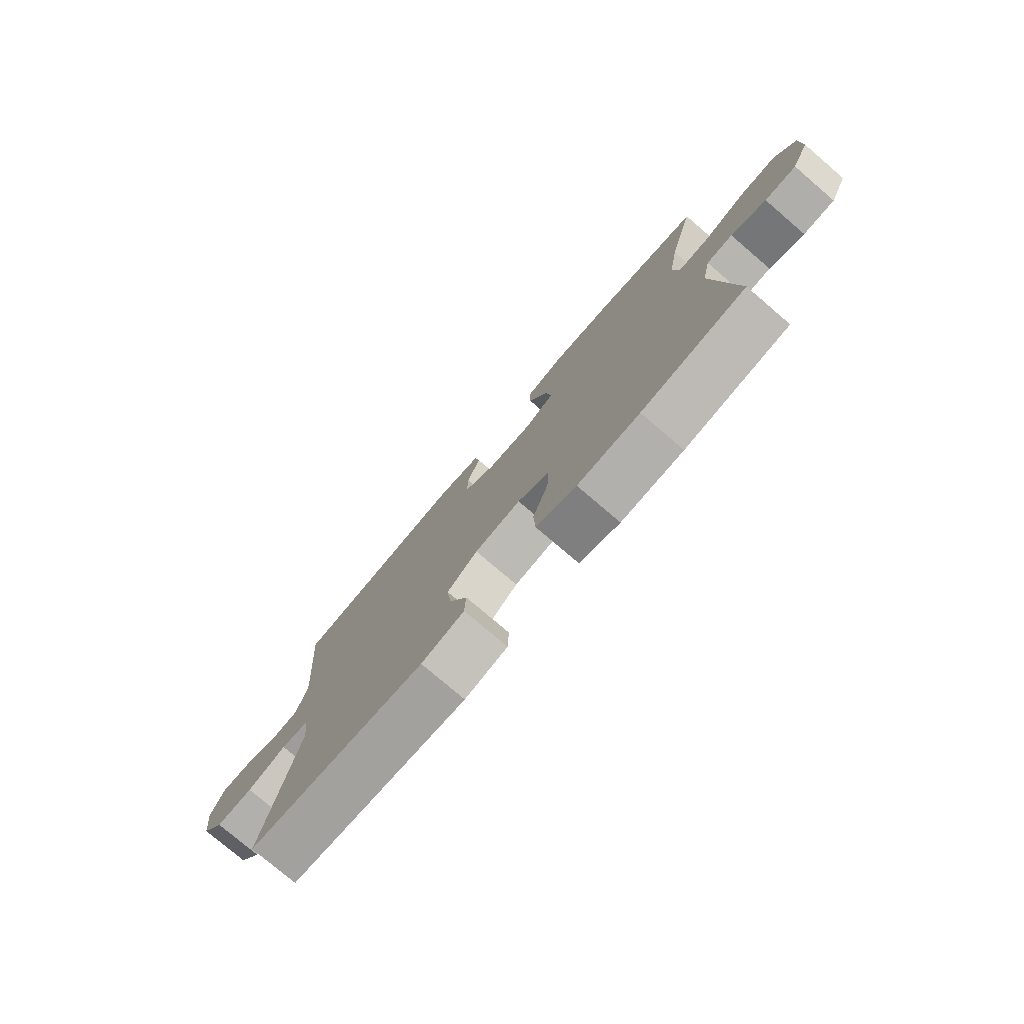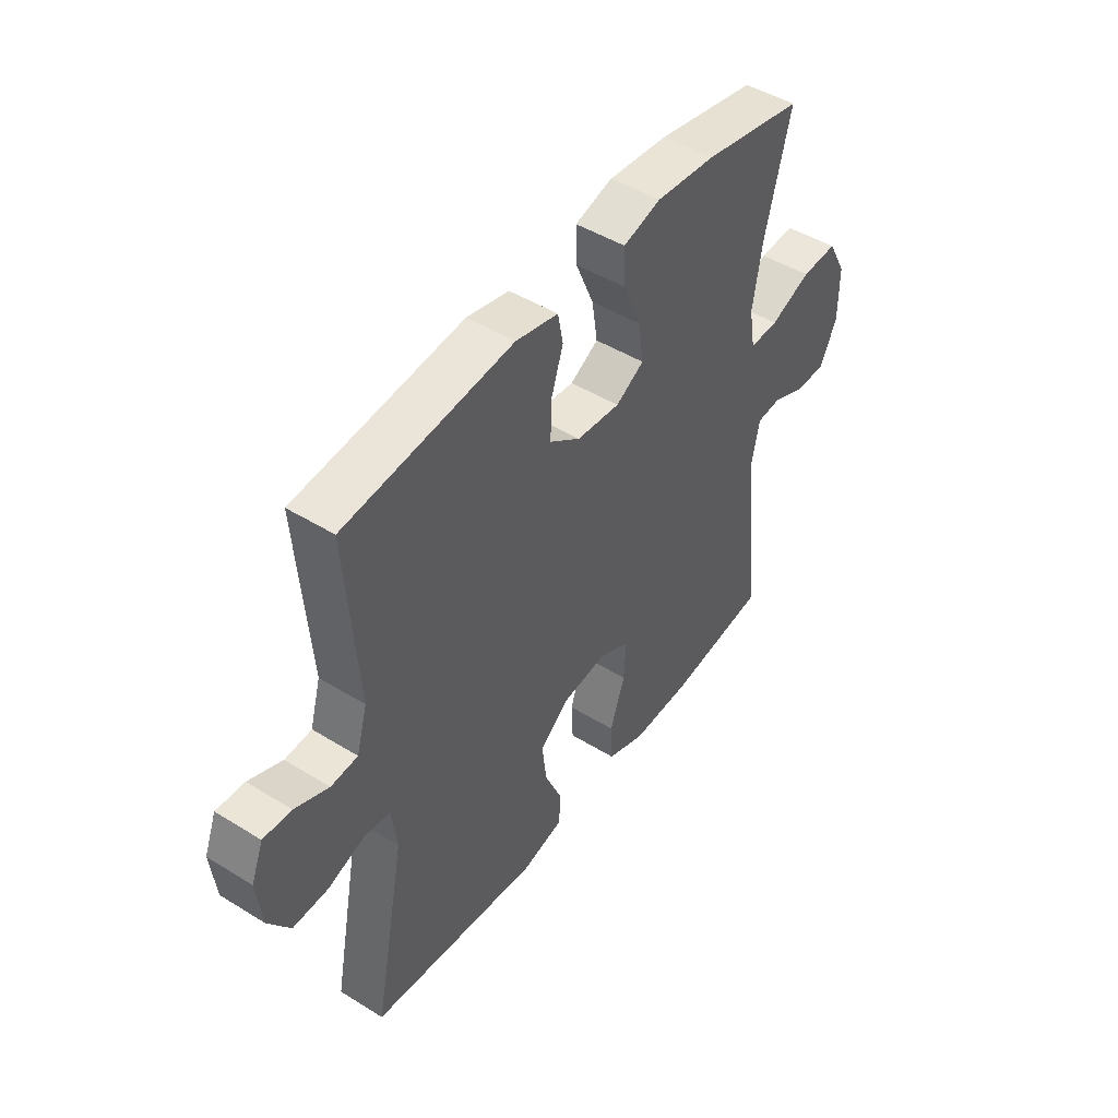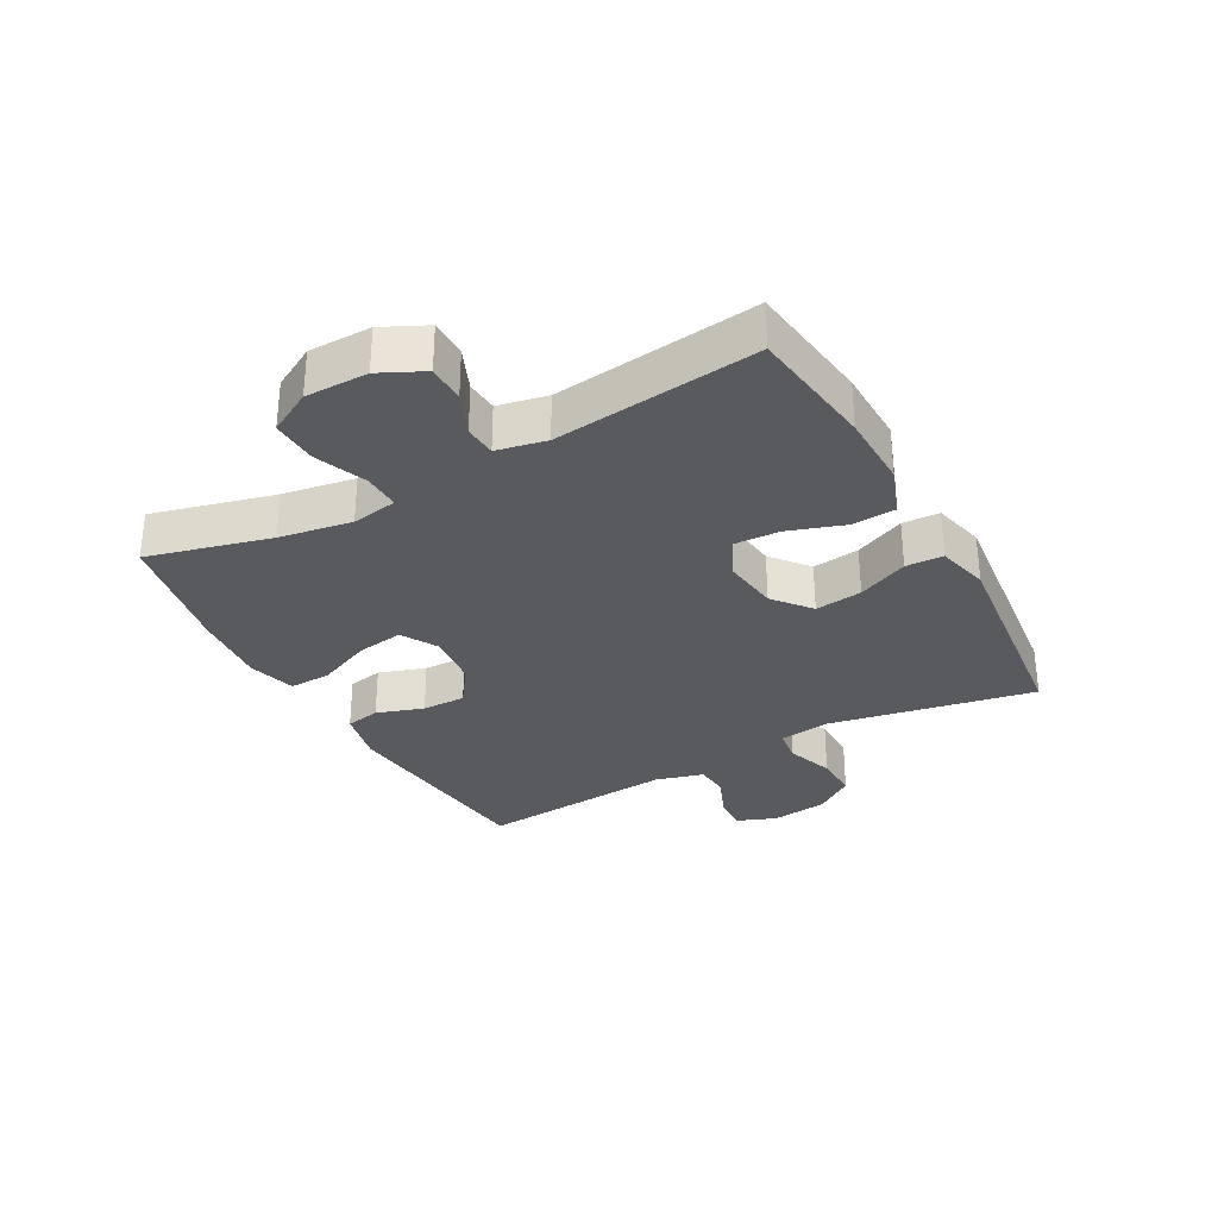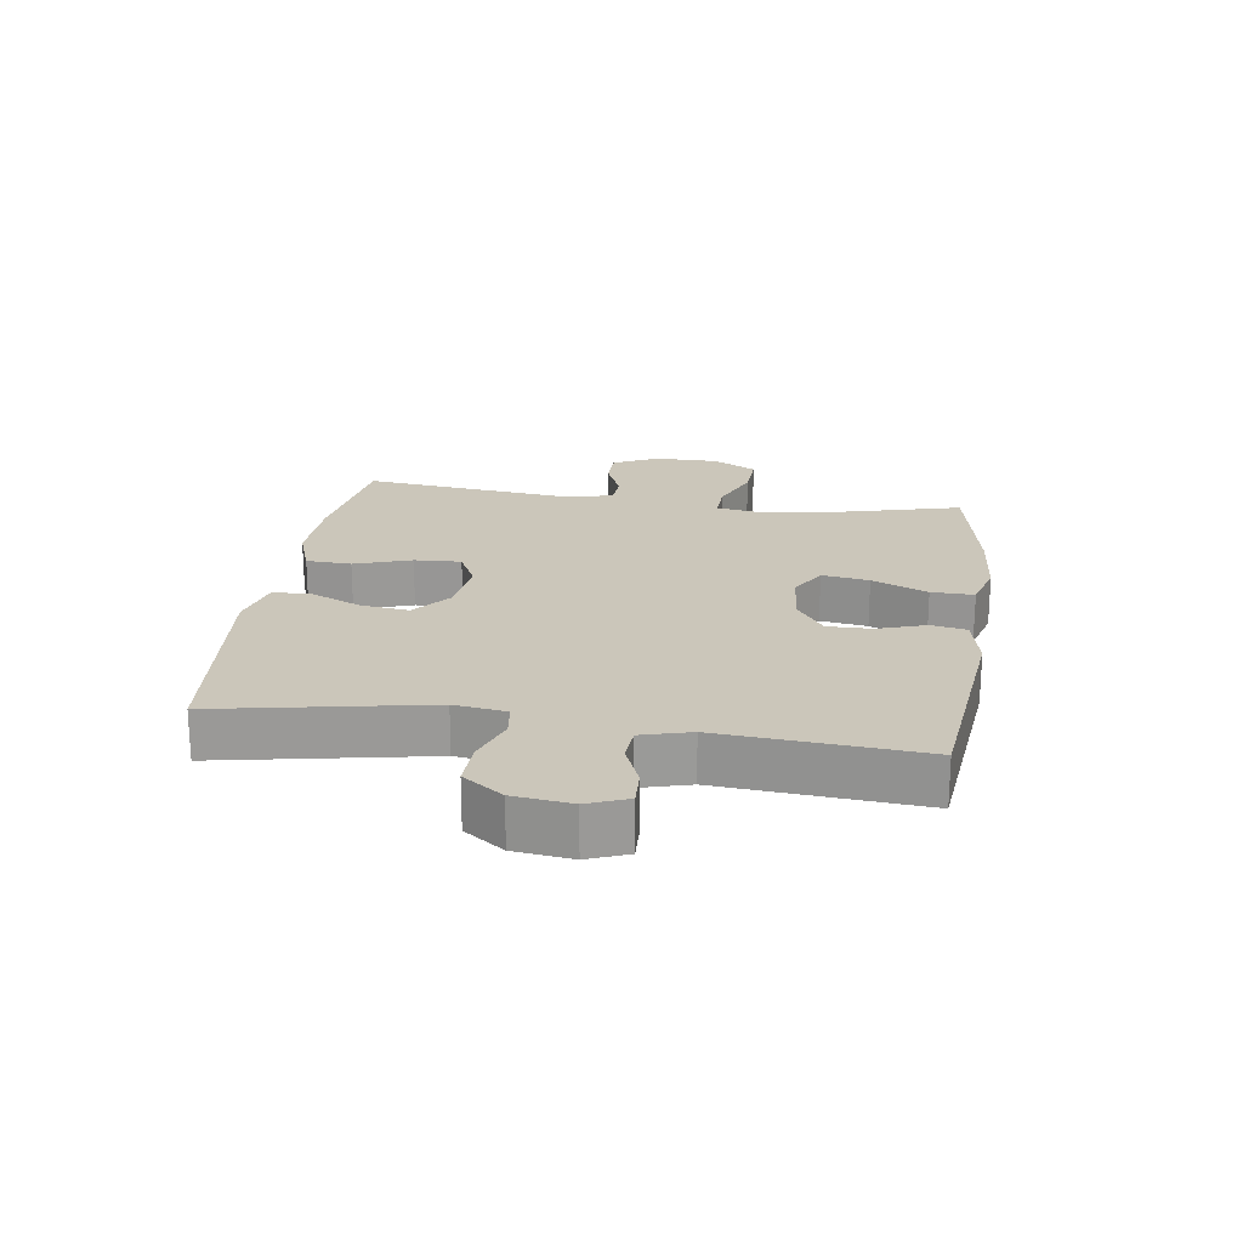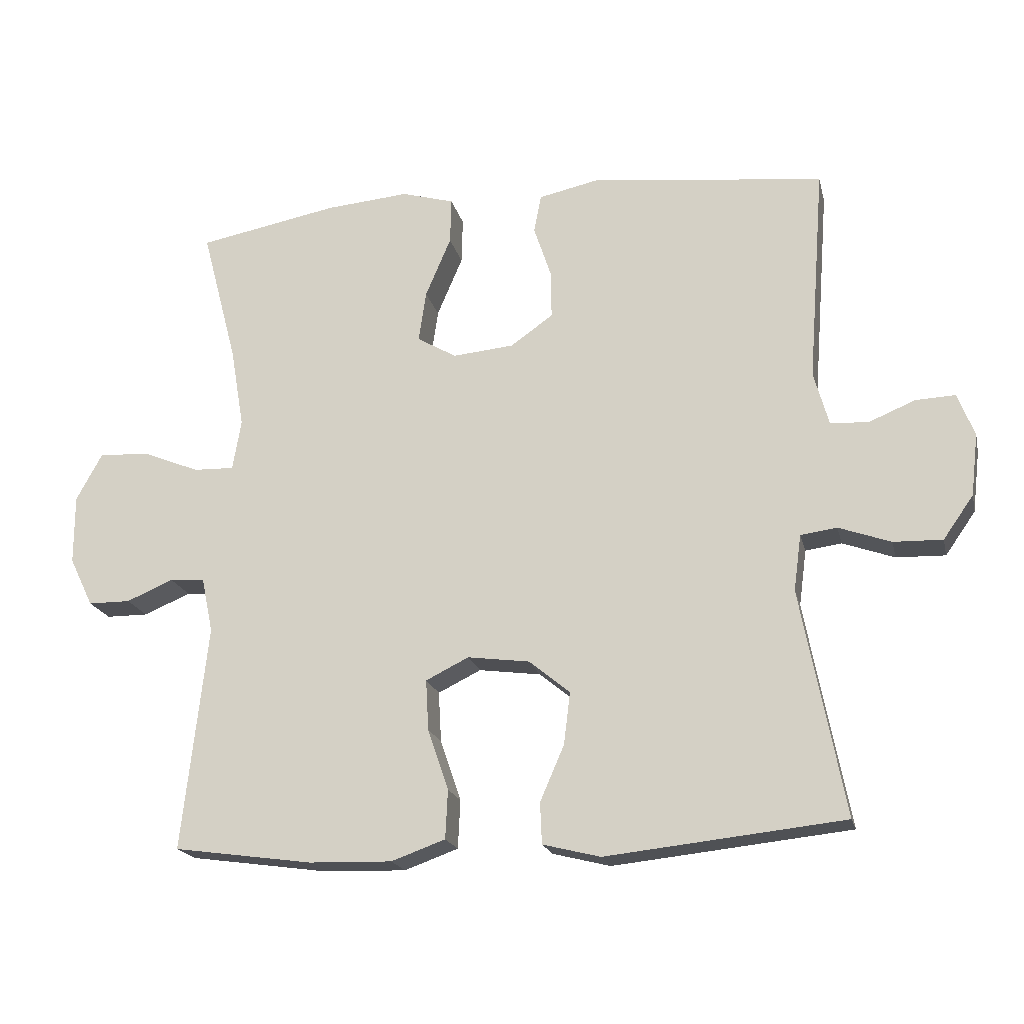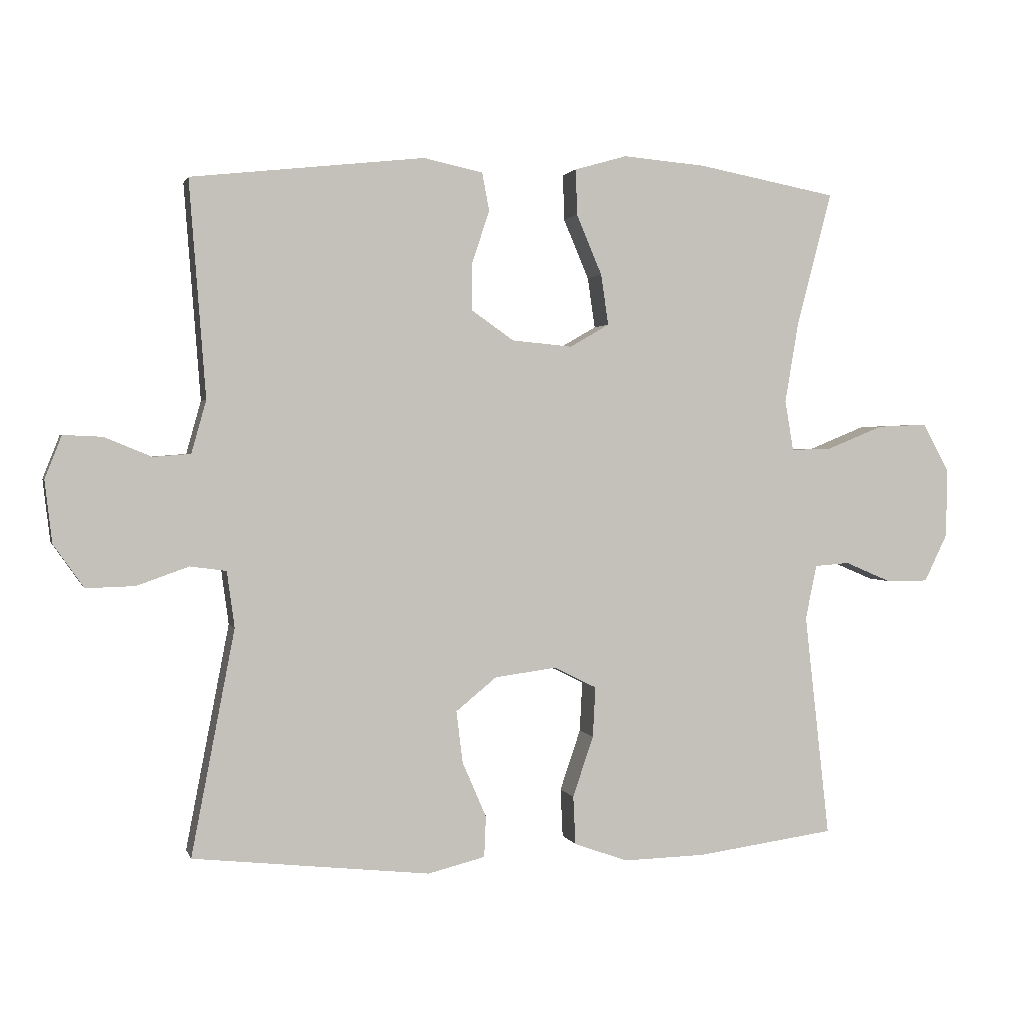
<metadata>
{"format":"obj","ext":"obj","renderer":"f3d","projection":"perspective","resolution":1024,"background":"white","views":[{"elev":-77.4,"azim":49.5,"up":"+Z"},{"elev":46.7,"azim":-54.9,"up":"+Z"},{"elev":-31.6,"azim":118.9,"up":"+Y"},{"elev":21.2,"azim":-81.6,"up":"+Y"},{"elev":-19.2,"azim":-167.1,"up":"+Z"},{"elev":1.6,"azim":-13.9,"up":"+Z"}]}
</metadata>
<code>
o path130_path130.001
v -0.477 0.0375 0.1706
v -0.4993 0.0375 0.09102
v -0.5556 0.0375 0.0867
v -0.6264 0.0375 0.116
v -0.6854 0.0375 0.1186
v -0.7107 0.0375 0.05415
v -0.6997 0.0375 -0.03935
v -0.6542 0.0375 -0.1041
v -0.5806 0.0375 -0.102
v -0.5025 0.0375 -0.07415
v -0.4479 0.0375 -0.08154
v -0.4364 0.0375 -0.166
v -0.5018 0.0375 -0.5056
v -0.1443 0.0375 -0.544
v -0.05794 0.0375 -0.5225
v -0.05532 0.0375 -0.4606
v -0.09148 0.0375 -0.3773
v -0.1011 0.0375 -0.299
v -0.03969 0.0375 -0.2488
v 0.05337 0.0375 -0.2364
v 0.1178 0.0375 -0.2683
v 0.1137 0.0375 -0.344
v 0.0826 0.0375 -0.4357
v 0.08614 0.0375 -0.5088
v 0.1671 0.0375 -0.5378
v 0.2916 0.0375 -0.5345
v 0.5001 0.0375 -0.5056
v 0.4621 0.0375 -0.168
v 0.4792 0.0375 -0.08581
v 0.5315 0.0375 -0.08175
v 0.6016 0.0375 -0.1115
v 0.6649 0.0375 -0.1112
v 0.7003 0.0375 -0.03816
v 0.7005 0.0375 0.06558
v 0.6615 0.0375 0.1368
v 0.5857 0.0375 0.1335
v 0.5005 0.0375 0.0988
v 0.4395 0.0375 0.0969
v 0.4266 0.0375 0.1726
v 0.4469 0.0375 0.2929
v 0.5001 0.0375 0.4961
v 0.2896 0.0375 0.5361
v 0.1648 0.0375 0.5469
v 0.08603 0.0375 0.5244
v 0.08783 0.0375 0.4554
v 0.1262 0.0375 0.3651
v 0.1375 0.0375 0.2888
v 0.07834 0.0375 0.2545
v -0.01281 0.0375 0.263
v -0.07715 0.0375 0.308
v -0.07582 0.0375 0.3803
v -0.04995 0.0375 0.4577
v -0.06066 0.0375 0.5151
v -0.1498 0.0375 0.5345
v -0.5018 0.0375 0.4961
v -0.477 -0.0375 0.1706
v -0.4993 -0.0375 0.09102
v -0.5556 -0.0375 0.0867
v -0.6264 -0.0375 0.116
v -0.6854 -0.0375 0.1186
v -0.7107 -0.0375 0.05415
v -0.6997 -0.0375 -0.03935
v -0.6542 -0.0375 -0.1041
v -0.5806 -0.0375 -0.102
v -0.5025 -0.0375 -0.07415
v -0.4479 -0.0375 -0.08154
v -0.4364 -0.0375 -0.166
v -0.5018 -0.0375 -0.5056
v -0.1443 -0.0375 -0.544
v -0.05794 -0.0375 -0.5225
v -0.05532 -0.0375 -0.4606
v -0.09148 -0.0375 -0.3773
v -0.1011 -0.0375 -0.299
v -0.03969 -0.0375 -0.2488
v 0.05337 -0.0375 -0.2364
v 0.1178 -0.0375 -0.2683
v 0.1137 -0.0375 -0.344
v 0.0826 -0.0375 -0.4357
v 0.08614 -0.0375 -0.5088
v 0.1671 -0.0375 -0.5378
v 0.2916 -0.0375 -0.5345
v 0.5001 -0.0375 -0.5056
v 0.4621 -0.0375 -0.168
v 0.4792 -0.0375 -0.08581
v 0.5315 -0.0375 -0.08175
v 0.6016 -0.0375 -0.1115
v 0.6649 -0.0375 -0.1112
v 0.7003 -0.0375 -0.03816
v 0.7005 -0.0375 0.06558
v 0.6615 -0.0375 0.1368
v 0.5857 -0.0375 0.1335
v 0.5005 -0.0375 0.0988
v 0.4395 -0.0375 0.0969
v 0.4266 -0.0375 0.1726
v 0.4469 -0.0375 0.2929
v 0.5001 -0.0375 0.4961
v 0.2896 -0.0375 0.5361
v 0.1648 -0.0375 0.5469
v 0.08603 -0.0375 0.5244
v 0.08783 -0.0375 0.4554
v 0.1262 -0.0375 0.3651
v 0.1375 -0.0375 0.2888
v 0.07834 -0.0375 0.2545
v -0.01281 -0.0375 0.263
v -0.07715 -0.0375 0.308
v -0.07582 -0.0375 0.3803
v -0.04995 -0.0375 0.4577
v -0.06066 -0.0375 0.5151
v -0.1498 -0.0375 0.5345
v -0.5018 -0.0375 0.4961
v 0.2896 0.0375 0.5361
v 0.1648 0.0375 0.5469
v 0.08603 0.0375 0.5244
v 0.08603 0.0375 0.5244
v -0.06066 0.0375 0.5151
v -0.06066 0.0375 0.5151
v -0.1498 0.0375 0.5345
v 0.08783 0.0375 0.4554
v -0.04995 0.0375 0.4577
v 0.5001 0.0375 0.4961
v 0.5001 0.0375 0.4961
v -0.5018 0.0375 0.4961
v -0.5018 0.0375 0.4961
v -0.07582 0.0375 0.3803
v 0.1262 0.0375 0.3651
v 0.4469 0.0375 0.2929
v -0.07715 0.0375 0.308
v 0.1375 0.0375 0.2888
v 0.1375 0.0375 0.2888
v -0.01281 0.0375 0.263
v 0.4266 0.0375 0.1726
v -0.477 0.0375 0.1706
v 0.07834 0.0375 0.2545
v 0.4395 0.0375 0.0969
v 0.4395 0.0375 0.0969
v -0.4993 0.0375 0.09102
v -0.4993 0.0375 0.09102
v 0.7005 0.0375 0.06558
v 0.6615 0.0375 0.1368
v 0.6615 0.0375 0.1368
v 0.5857 0.0375 0.1335
v 0.5005 0.0375 0.0988
v -0.6264 0.0375 0.116
v -0.6854 0.0375 0.1186
v -0.6854 0.0375 0.1186
v -0.7107 0.0375 0.05415
v -0.5556 0.0375 0.0867
v 0.7003 0.0375 -0.03816
v -0.6997 0.0375 -0.03935
v 0.6649 0.0375 -0.1112
v 0.6649 0.0375 -0.1112
v -0.6542 0.0375 -0.1041
v -0.5025 0.0375 -0.07415
v -0.4479 0.0375 -0.08154
v -0.4479 0.0375 -0.08154
v -0.5806 0.0375 -0.102
v 0.4792 0.0375 -0.08581
v 0.4792 0.0375 -0.08581
v 0.5315 0.0375 -0.08175
v -0.4364 0.0375 -0.166
v 0.6016 0.0375 -0.1115
v 0.4621 0.0375 -0.168
v 0.05337 0.0375 -0.2364
v 0.1178 0.0375 -0.2683
v 0.1178 0.0375 -0.2683
v -0.03969 0.0375 -0.2488
v -0.1011 0.0375 -0.299
v 0.1137 0.0375 -0.344
v -0.09148 0.0375 -0.3773
v 0.0826 0.0375 -0.4357
v -0.05532 0.0375 -0.4606
v 0.5001 0.0375 -0.5056
v 0.5001 0.0375 -0.5056
v 0.08614 0.0375 -0.5088
v 0.08614 0.0375 -0.5088
v -0.05794 0.0375 -0.5225
v -0.05794 0.0375 -0.5225
v -0.5018 0.0375 -0.5056
v -0.5018 0.0375 -0.5056
v 0.1671 0.0375 -0.5378
v 0.2916 0.0375 -0.5345
v -0.1443 0.0375 -0.544
v 0.2896 -0.0375 0.5361
v 0.1648 -0.0375 0.5469
v 0.08603 -0.0375 0.5244
v 0.08603 -0.0375 0.5244
v -0.06066 -0.0375 0.5151
v -0.06066 -0.0375 0.5151
v -0.1498 -0.0375 0.5345
v 0.08783 -0.0375 0.4554
v -0.04995 -0.0375 0.4577
v 0.5001 -0.0375 0.4961
v 0.5001 -0.0375 0.4961
v -0.5018 -0.0375 0.4961
v -0.5018 -0.0375 0.4961
v -0.07582 -0.0375 0.3803
v 0.1262 -0.0375 0.3651
v 0.4469 -0.0375 0.2929
v -0.07715 -0.0375 0.308
v 0.1375 -0.0375 0.2888
v 0.1375 -0.0375 0.2888
v -0.01281 -0.0375 0.263
v 0.4266 -0.0375 0.1726
v -0.477 -0.0375 0.1706
v 0.07834 -0.0375 0.2545
v 0.4395 -0.0375 0.0969
v 0.4395 -0.0375 0.0969
v -0.4993 -0.0375 0.09102
v -0.4993 -0.0375 0.09102
v 0.7005 -0.0375 0.06558
v 0.6615 -0.0375 0.1368
v 0.6615 -0.0375 0.1368
v 0.5857 -0.0375 0.1335
v 0.5005 -0.0375 0.0988
v -0.6264 -0.0375 0.116
v -0.6854 -0.0375 0.1186
v -0.6854 -0.0375 0.1186
v -0.7107 -0.0375 0.05415
v -0.5556 -0.0375 0.0867
v 0.7003 -0.0375 -0.03816
v -0.6997 -0.0375 -0.03935
v 0.6649 -0.0375 -0.1112
v 0.6649 -0.0375 -0.1112
v -0.6542 -0.0375 -0.1041
v -0.5025 -0.0375 -0.07415
v -0.4479 -0.0375 -0.08154
v -0.4479 -0.0375 -0.08154
v -0.5806 -0.0375 -0.102
v 0.4792 -0.0375 -0.08581
v 0.4792 -0.0375 -0.08581
v 0.5315 -0.0375 -0.08175
v -0.4364 -0.0375 -0.166
v 0.6016 -0.0375 -0.1115
v 0.4621 -0.0375 -0.168
v 0.05337 -0.0375 -0.2364
v 0.1178 -0.0375 -0.2683
v 0.1178 -0.0375 -0.2683
v -0.03969 -0.0375 -0.2488
v -0.1011 -0.0375 -0.299
v 0.1137 -0.0375 -0.344
v -0.09148 -0.0375 -0.3773
v 0.0826 -0.0375 -0.4357
v -0.05532 -0.0375 -0.4606
v 0.5001 -0.0375 -0.5056
v 0.5001 -0.0375 -0.5056
v 0.08614 -0.0375 -0.5088
v 0.08614 -0.0375 -0.5088
v -0.05794 -0.0375 -0.5225
v -0.05794 -0.0375 -0.5225
v -0.5018 -0.0375 -0.5056
v -0.5018 -0.0375 -0.5056
v 0.1671 -0.0375 -0.5378
v 0.2916 -0.0375 -0.5345
v -0.1443 -0.0375 -0.544
f 238 235 202
f 205 206 200
f 248 243 254
f 226 238 202
f 183 198 192
f 246 252 242
f 236 206 235
f 190 184 185
f 253 240 252
f 210 231 220
f 189 196 191
f 231 233 220
f 216 218 215
f 219 221 228
f 225 219 228
f 241 239 250
f 199 226 202
f 198 200 203
f 224 228 221
f 214 231 213
f 220 233 222
f 197 184 190
f 232 238 226
f 189 191 187
f 241 254 243
f 200 198 197
f 250 239 232
f 202 235 205
f 235 206 205
f 234 253 244
f 231 214 229
f 213 231 210
f 197 183 184
f 226 208 225
f 204 199 194
f 206 203 200
f 219 225 208
f 194 199 196
f 206 229 214
f 240 234 236
f 213 210 211
f 204 226 199
f 238 232 239
f 218 221 219
f 183 197 198
f 236 229 206
f 242 252 240
f 236 234 229
f 215 218 219
f 234 240 253
f 254 241 250
f 208 226 204
f 194 196 189
f 42 43 98 97
f 43 114 186 98
f 116 54 109 188
f 44 45 100 99
f 52 53 108 107
f 121 42 97 193
f 54 123 195 109
f 51 52 107 106
f 45 46 101 100
f 40 41 96 95
f 50 51 106 105
f 46 129 201 101
f 49 50 105 104
f 39 40 95 94
f 55 1 56 110
f 47 48 103 102
f 48 49 104 103
f 135 39 94 207
f 1 137 209 56
f 34 140 212 89
f 35 36 91 90
f 36 37 92 91
f 4 145 217 59
f 5 6 61 60
f 3 4 59 58
f 37 38 93 92
f 2 3 58 57
f 33 34 89 88
f 6 7 62 61
f 151 33 88 223
f 7 8 63 62
f 10 155 227 65
f 9 10 65 64
f 8 9 64 63
f 158 30 85 230
f 11 12 67 66
f 31 32 87 86
f 30 31 86 85
f 28 29 84 83
f 20 165 237 75
f 19 20 75 74
f 18 19 74 73
f 21 22 77 76
f 17 18 73 72
f 22 23 78 77
f 16 17 72 71
f 173 28 83 245
f 23 175 247 78
f 177 16 71 249
f 12 179 251 67
f 24 25 80 79
f 26 27 82 81
f 25 26 81 80
f 14 15 70 69
f 13 14 69 68
f 166 130 163
f 133 128 134
f 176 182 171
f 154 130 166
f 111 120 126
f 174 170 180
f 164 163 134
f 118 113 112
f 181 180 168
f 138 148 159
f 117 119 124
f 159 148 161
f 144 143 146
f 147 156 149
f 153 156 147
f 169 178 167
f 127 130 154
f 126 131 128
f 152 149 156
f 142 141 159
f 148 150 161
f 125 118 112
f 160 154 166
f 117 115 119
f 169 171 182
f 128 125 126
f 178 160 167
f 130 133 163
f 163 133 134
f 162 172 181
f 159 157 142
f 141 138 159
f 125 112 111
f 154 153 136
f 132 122 127
f 134 128 131
f 147 136 153
f 122 124 127
f 134 142 157
f 168 164 162
f 141 139 138
f 132 127 154
f 166 167 160
f 146 147 149
f 111 126 125
f 164 134 157
f 170 168 180
f 164 157 162
f 143 147 146
f 162 181 168
f 182 178 169
f 136 132 154
f 122 117 124

</code>
